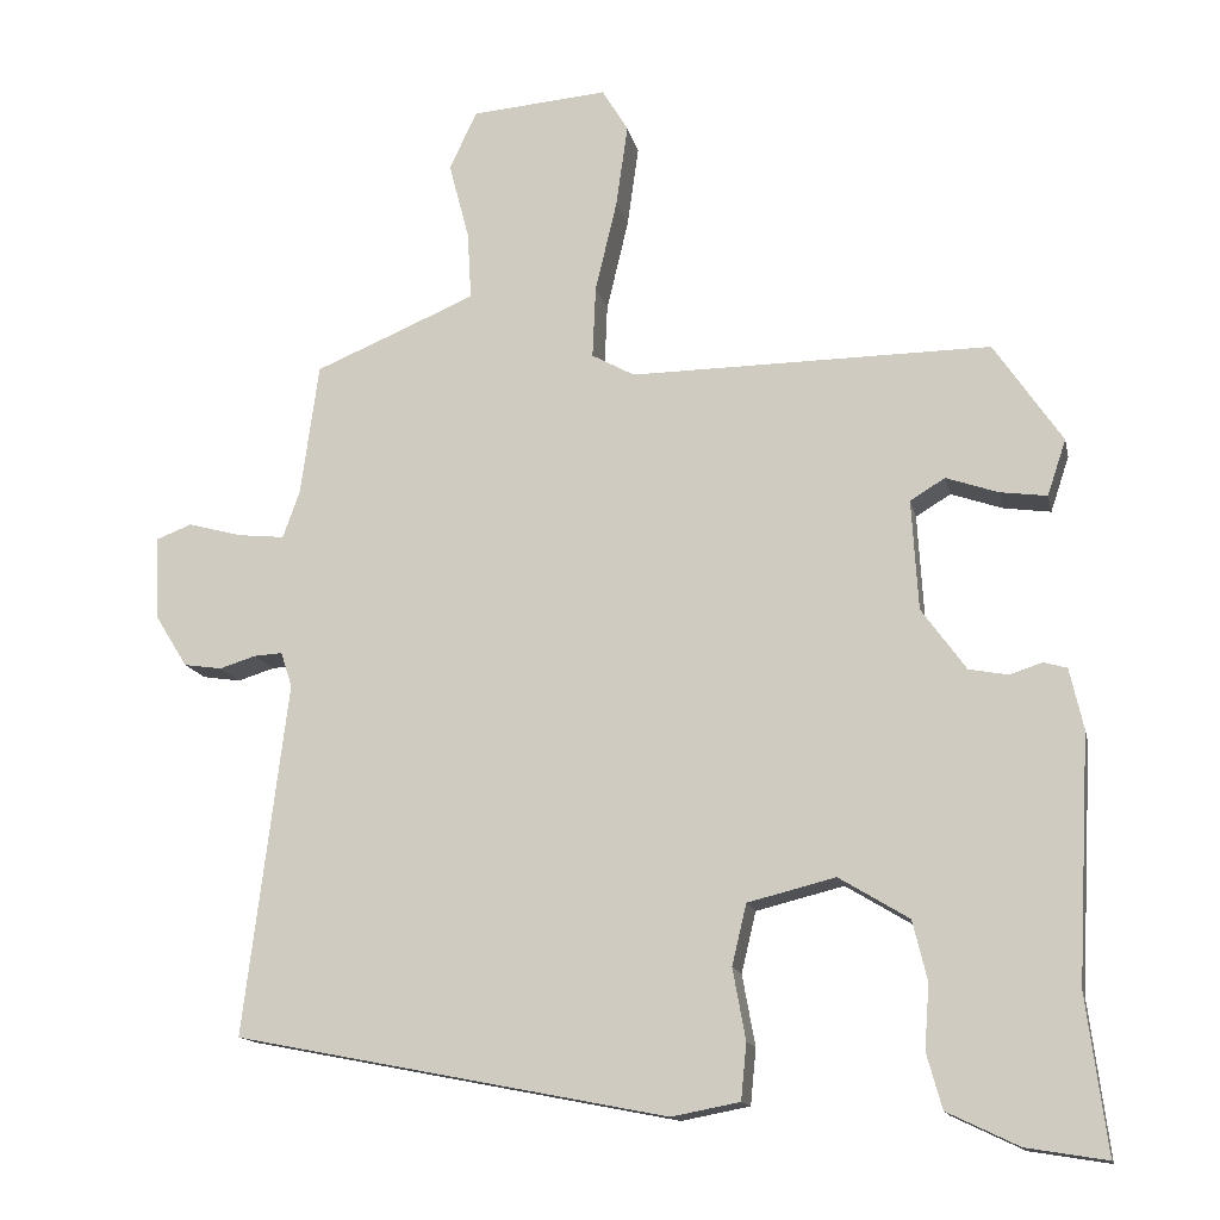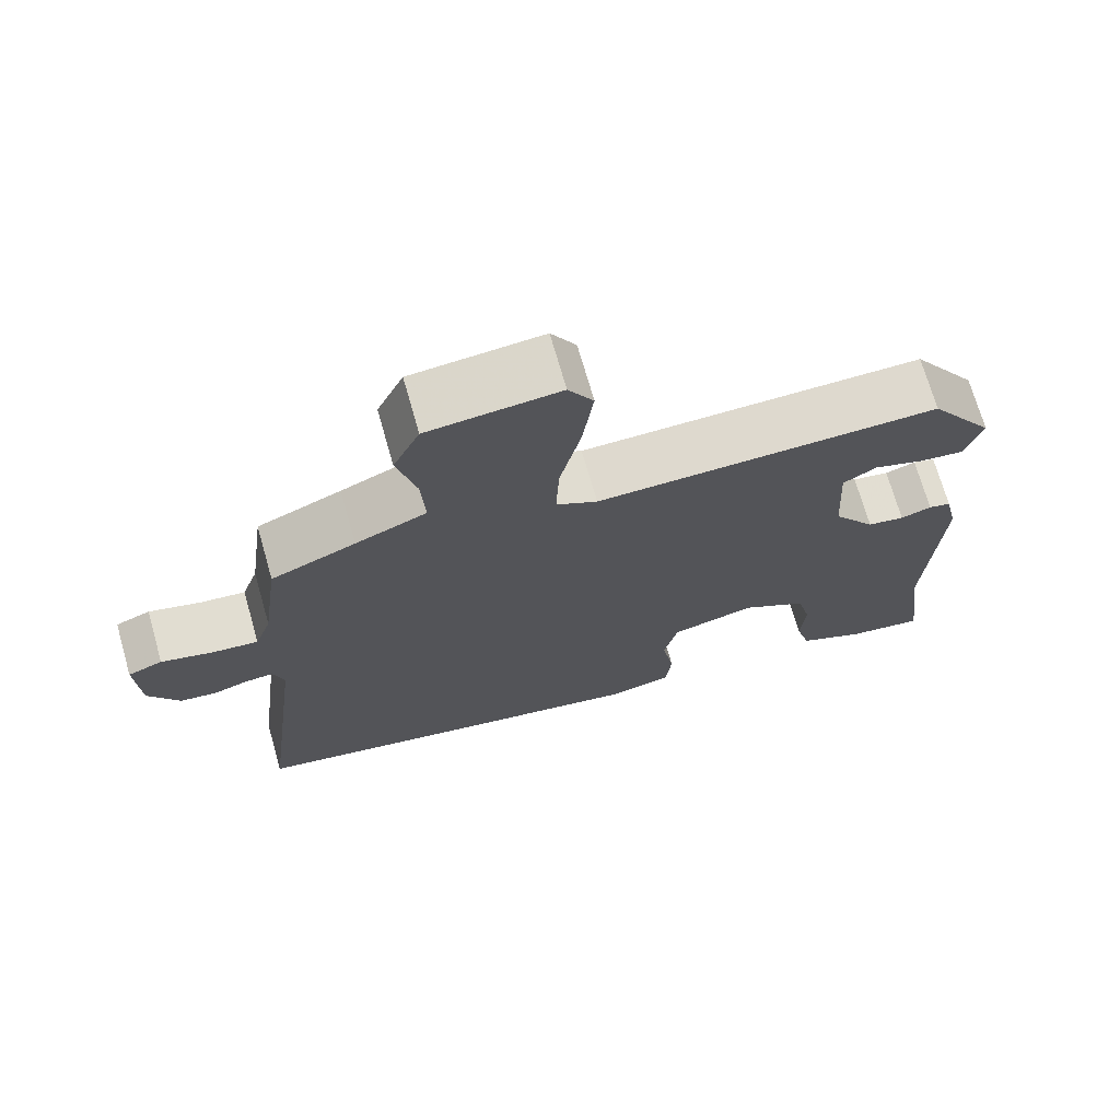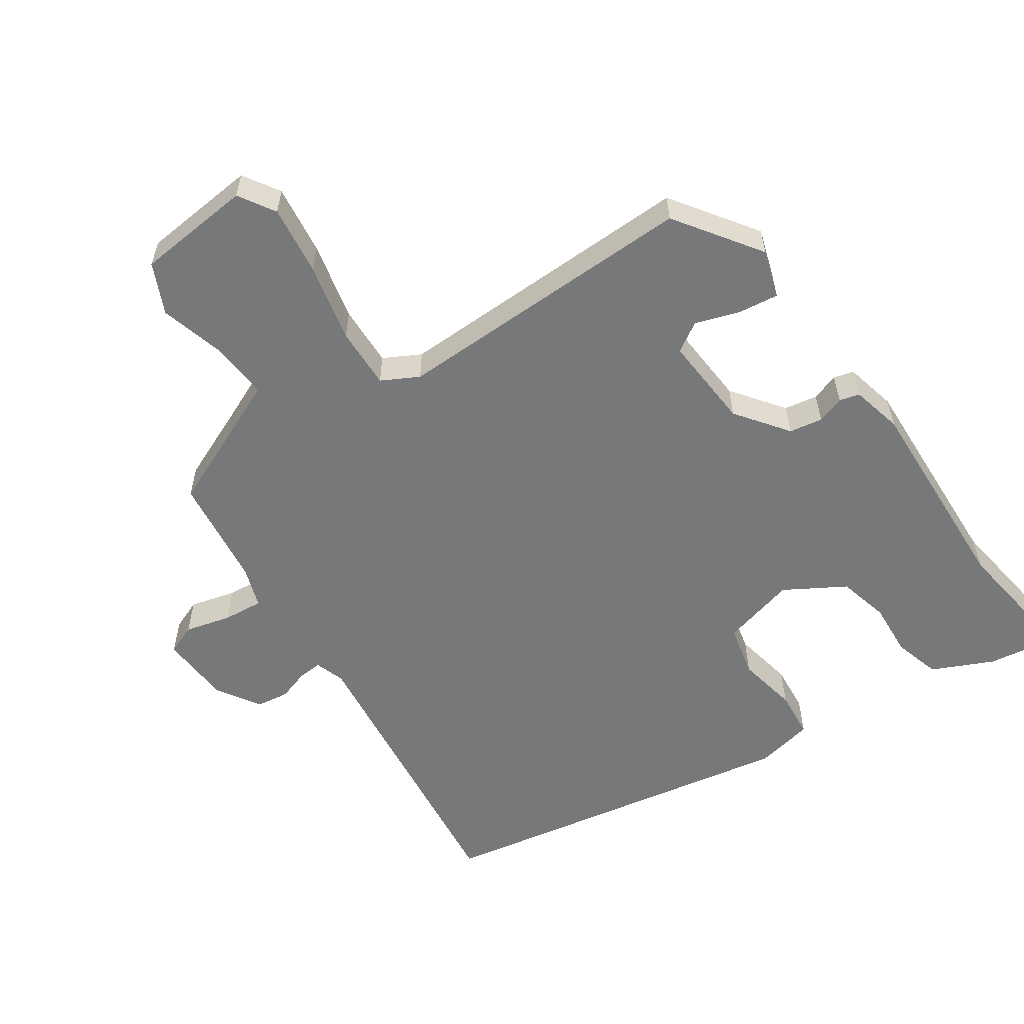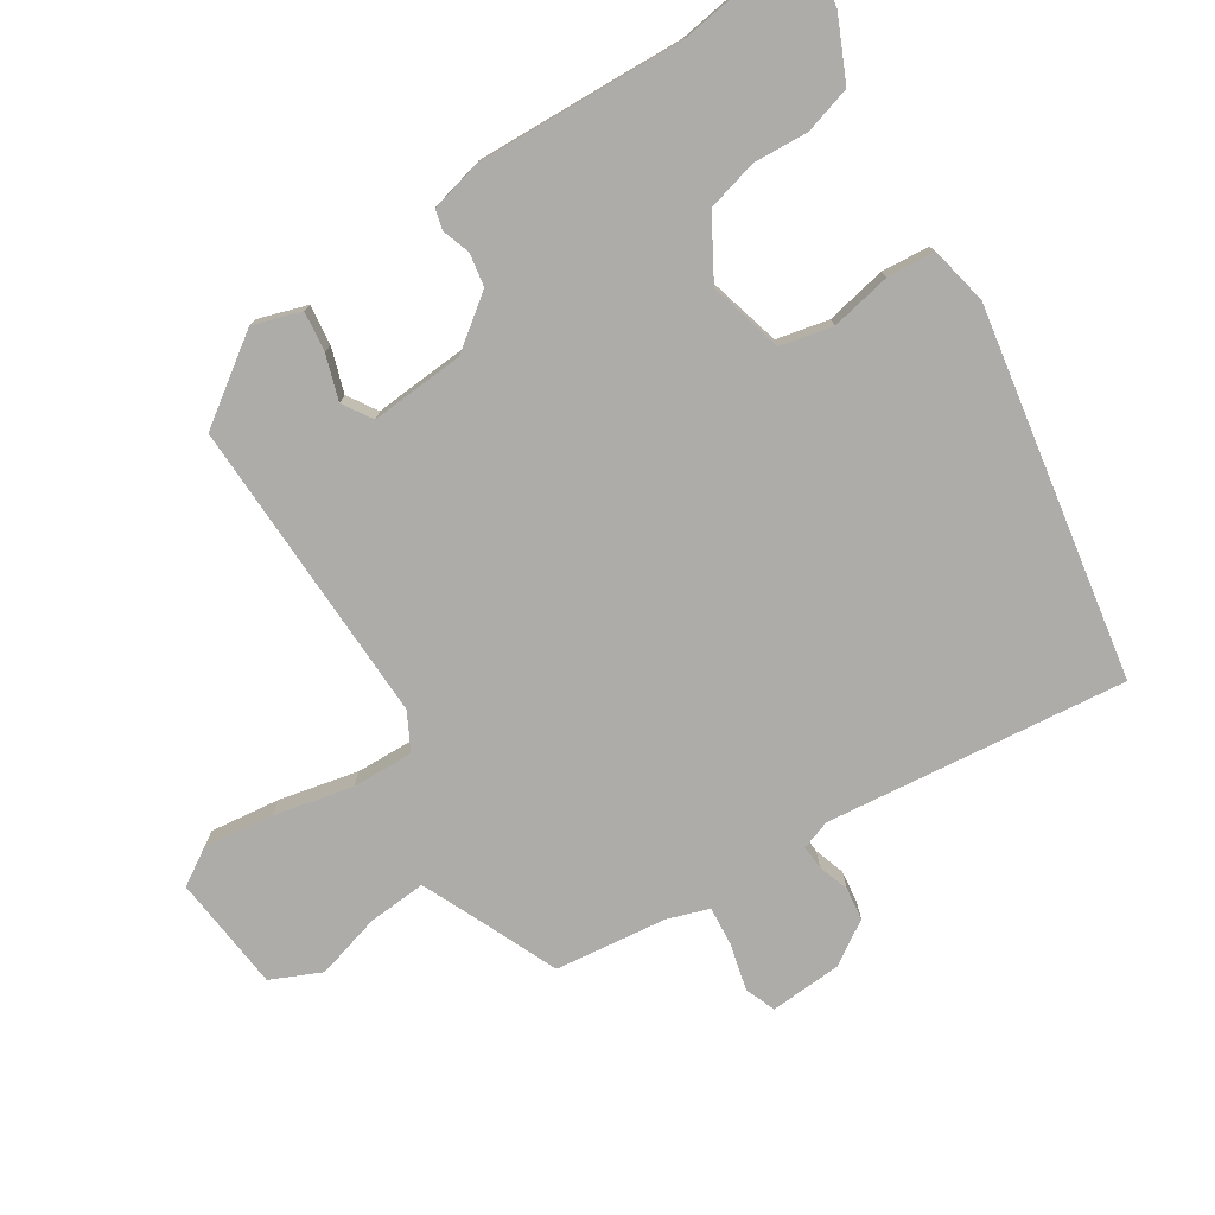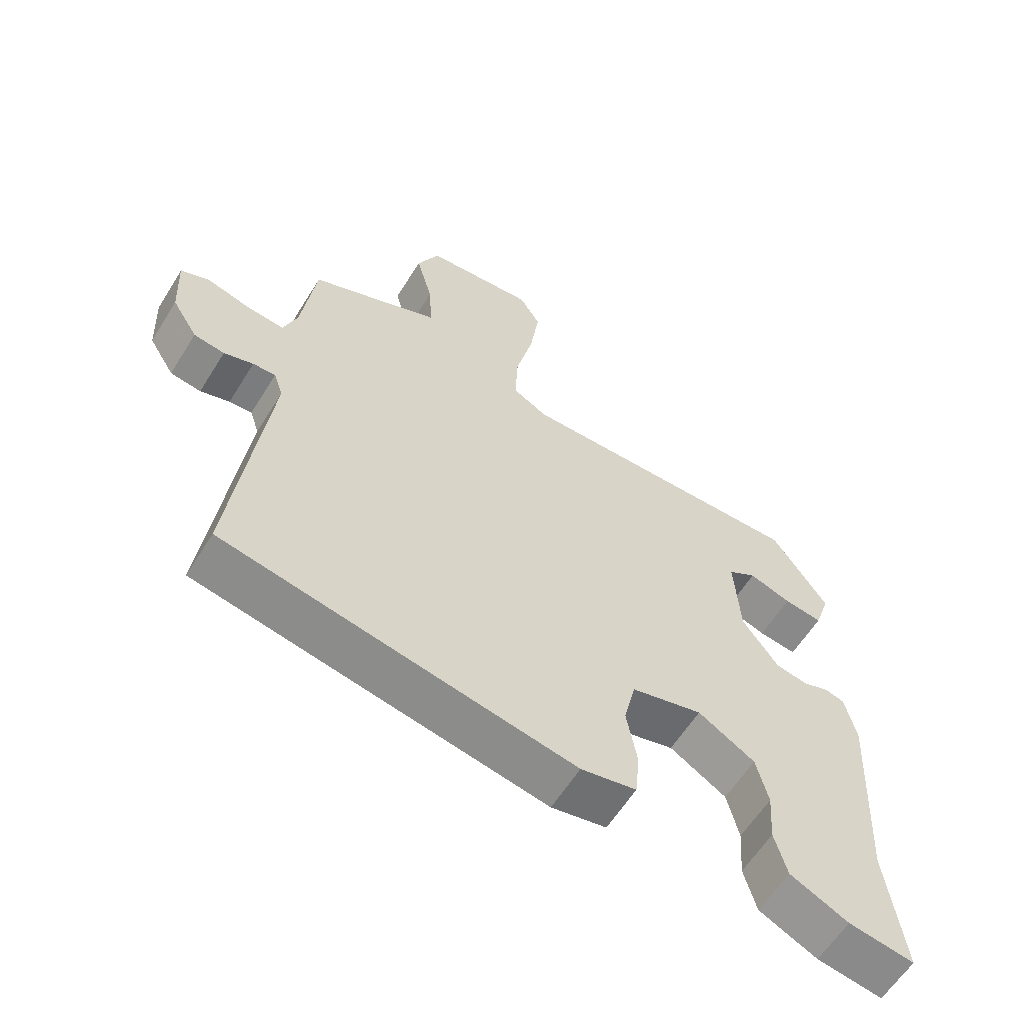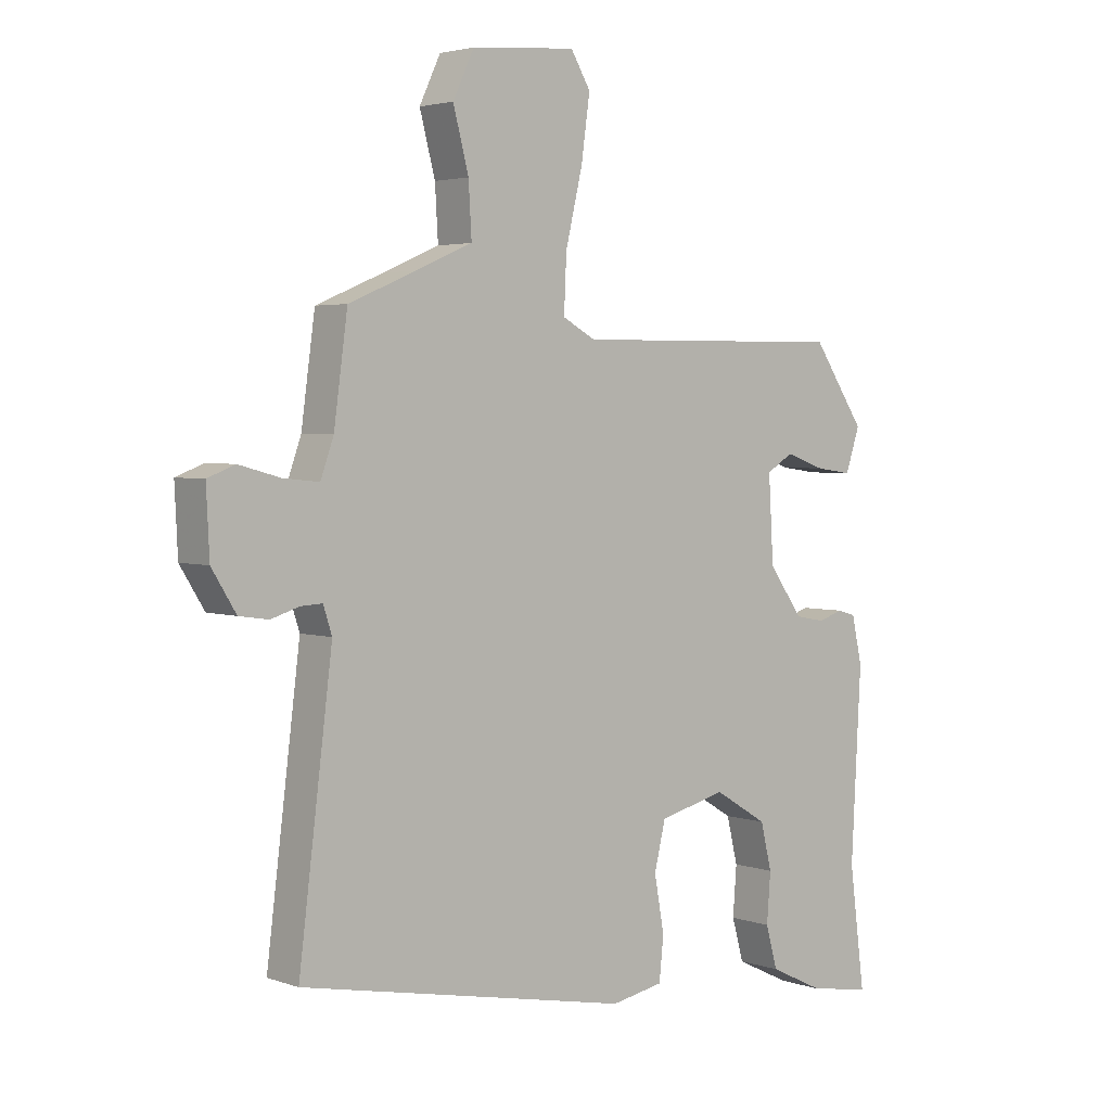
<metadata>
{"format":"obj","ext":"obj","renderer":"f3d","projection":"perspective","resolution":1024,"background":"white","views":[{"elev":-14.3,"azim":12.0,"up":"+Z"},{"elev":71.2,"azim":-16.0,"up":"+Z"},{"elev":-57.4,"azim":35.0,"up":"+Y"},{"elev":-76.8,"azim":123.5,"up":"+Y"},{"elev":-60.1,"azim":-31.7,"up":"+Z"},{"elev":3.3,"azim":-40.9,"up":"+Z"}]}
</metadata>
<code>
v 0.477 0.07 -0.32
v 0.502 0.07 -0.513
v 0.403 0.07 -0.497
v 0.315 0.07 -0.455
v 0.296 0.07 -0.387
v 0.302 0.07 -0.308
v 0.284 0.07 -0.234
v 0.198 0.07 -0.182
v 0.09 0.07 -0.209
v 0.072 0.07 -0.284
v 0.088 0.07 -0.372
v 0.081 0.07 -0.441
v -0.003 0.07 -0.457
v -0.535 0.07 -0.354
v -0.481 0.07 0.08
v -0.495 0.07 0.123
v -0.53 0.07 0.121
v -0.575 0.07 0.107
v -0.622 0.07 0.114
v -0.661 0.07 0.177
v -0.666 0.07 0.281
v -0.622 0.07 0.298
v -0.556 0.07 0.28
v -0.498 0.07 0.274
v -0.477 0.07 0.333
v -0.455 0.07 0.495
v -0.347 0.07 0.54
v -0.256 0.07 0.579
v -0.261 0.07 0.663
v -0.286 0.07 0.758
v -0.252 0.07 0.83
v -0.084 0.07 0.844
v -0.052 0.07 0.791
v -0.066 0.07 0.69
v -0.093 0.07 0.576
v -0.097 0.07 0.487
v -0.044 0.07 0.458
v 0.4 0.07 0.462
v 0.484 0.07 0.338
v 0.461 0.07 0.269
v 0.403 0.07 0.277
v 0.339 0.07 0.299
v 0.296 0.07 0.273
v 0.304 0.07 0.137
v 0.359 0.07 0.061
v 0.407 0.07 0.052
v 0.447 0.07 0.065
v 0.476 0.07 0.057
v 0.493 0.07 -0.018
v 0.477 0 -0.32
v 0.502 0 -0.513
v 0.403 0 -0.497
v 0.315 0 -0.455
v 0.296 0 -0.387
v 0.302 0 -0.308
v 0.284 0 -0.234
v 0.198 0 -0.182
v 0.09 0 -0.209
v 0.072 0 -0.284
v 0.088 0 -0.372
v 0.081 0 -0.441
v -0.003 0 -0.457
v -0.535 0 -0.354
v -0.481 0 0.08
v -0.495 0 0.123
v -0.53 0 0.121
v -0.575 0 0.107
v -0.622 0 0.114
v -0.661 0 0.177
v -0.666 0 0.281
v -0.622 0 0.298
v -0.556 0 0.28
v -0.498 0 0.274
v -0.477 0 0.333
v -0.455 0 0.495
v -0.347 0 0.54
v -0.256 0 0.579
v -0.261 0 0.663
v -0.286 0 0.758
v -0.252 0 0.83
v -0.084 0 0.844
v -0.052 0 0.791
v -0.066 0 0.69
v -0.093 0 0.576
v -0.097 0 0.487
v -0.044 0 0.458
v 0.4 0 0.462
v 0.484 0 0.338
v 0.461 0 0.269
v 0.403 0 0.277
v 0.339 0 0.299
v 0.296 0 0.273
v 0.304 0 0.137
v 0.359 0 0.061
v 0.407 0 0.052
v 0.447 0 0.065
v 0.476 0 0.057
v 0.493 0 -0.018
f 46 47 48 49
f 45 46 49 1
f 44 45 1 2
f 39 40 41 42
f 37 38 39 42
f 37 42 43
f 32 33 34 35
f 32 35 36
f 29 30 31 32
f 28 29 32 36
f 27 28 36
f 25 26 27 36
f 24 25 36 37
f 20 21 22 23
f 20 23 24
f 17 18 19 20
f 16 17 20 24
f 15 16 24 37
f 10 11 12 13
f 9 10 13 14
f 8 9 14 15
f 3 4 5 6
f 44 2 3 6
f 44 6 7
f 43 44 7 8
f 8 15 37 43
f 98 97 96 95
f 50 98 95 94
f 51 50 94 93
f 91 90 89 88
f 91 88 87 86
f 92 91 86
f 84 83 82 81
f 85 84 81
f 81 80 79 78
f 85 81 78 77
f 85 77 76
f 85 76 75 74
f 86 85 74 73
f 72 71 70 69
f 73 72 69
f 69 68 67 66
f 73 69 66 65
f 86 73 65 64
f 62 61 60 59
f 63 62 59 58
f 64 63 58 57
f 55 54 53 52
f 55 52 51 93
f 56 55 93
f 57 56 93 92
f 92 86 64 57
f 1 50 51 2
f 2 51 52 3
f 3 52 53 4
f 4 53 54 5
f 5 54 55 6
f 6 55 56 7
f 7 56 57 8
f 8 57 58 9
f 9 58 59 10
f 10 59 60 11
f 11 60 61 12
f 12 61 62 13
f 13 62 63 14
f 14 63 64 15
f 15 64 65 16
f 16 65 66 17
f 17 66 67 18
f 18 67 68 19
f 19 68 69 20
f 20 69 70 21
f 21 70 71 22
f 22 71 72 23
f 23 72 73 24
f 24 73 74 25
f 25 74 75 26
f 26 75 76 27
f 27 76 77 28
f 28 77 78 29
f 29 78 79 30
f 30 79 80 31
f 31 80 81 32
f 32 81 82 33
f 33 82 83 34
f 34 83 84 35
f 35 84 85 36
f 36 85 86 37
f 37 86 87 38
f 38 87 88 39
f 39 88 89 40
f 40 89 90 41
f 41 90 91 42
f 42 91 92 43
f 43 92 93 44
f 44 93 94 45
f 45 94 95 46
f 46 95 96 47
f 47 96 97 48
f 48 97 98 49
f 49 98 50 1

</code>
